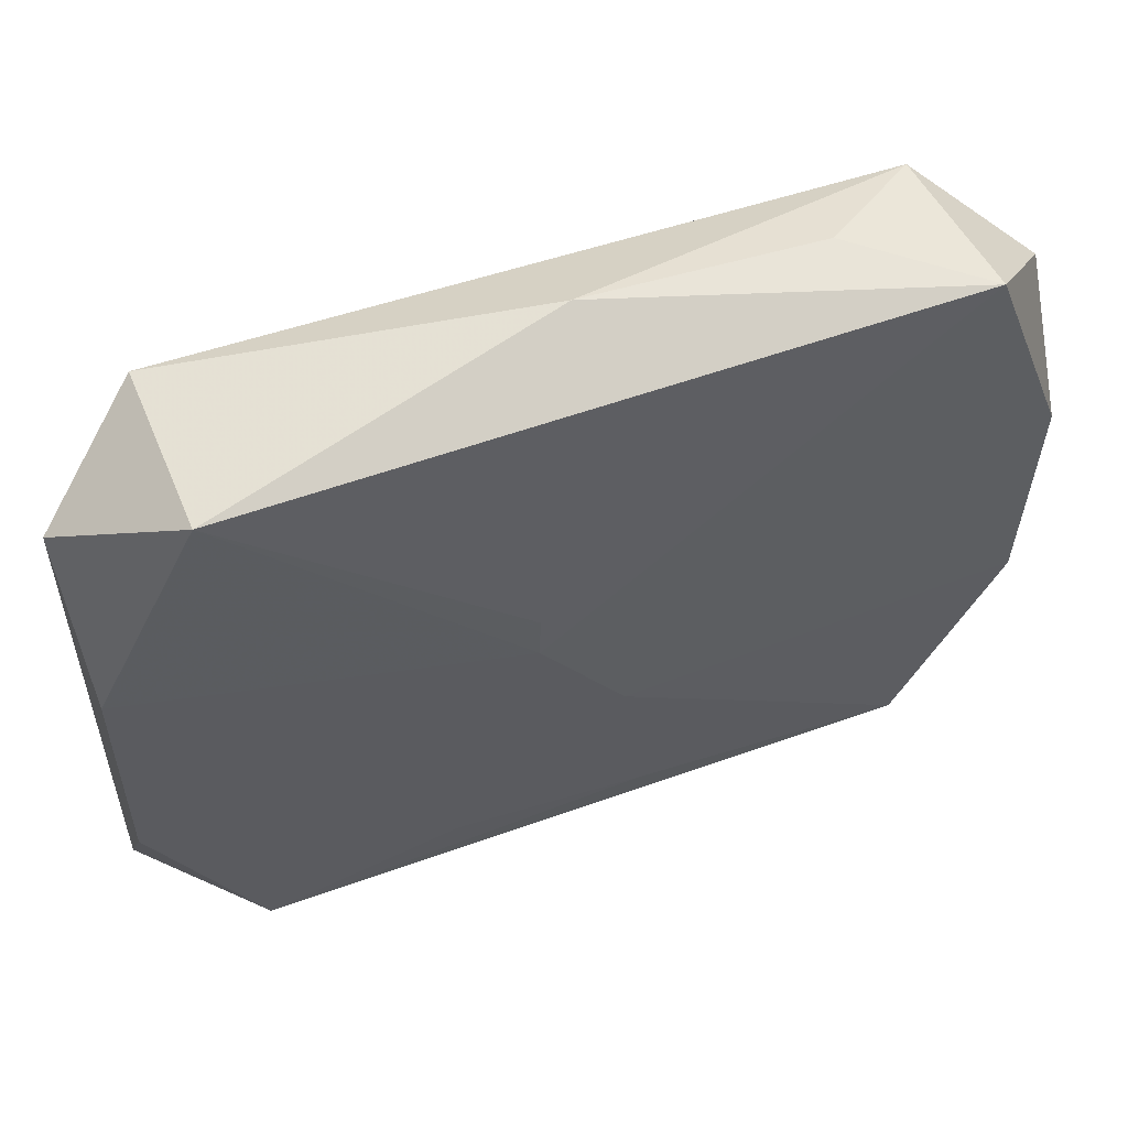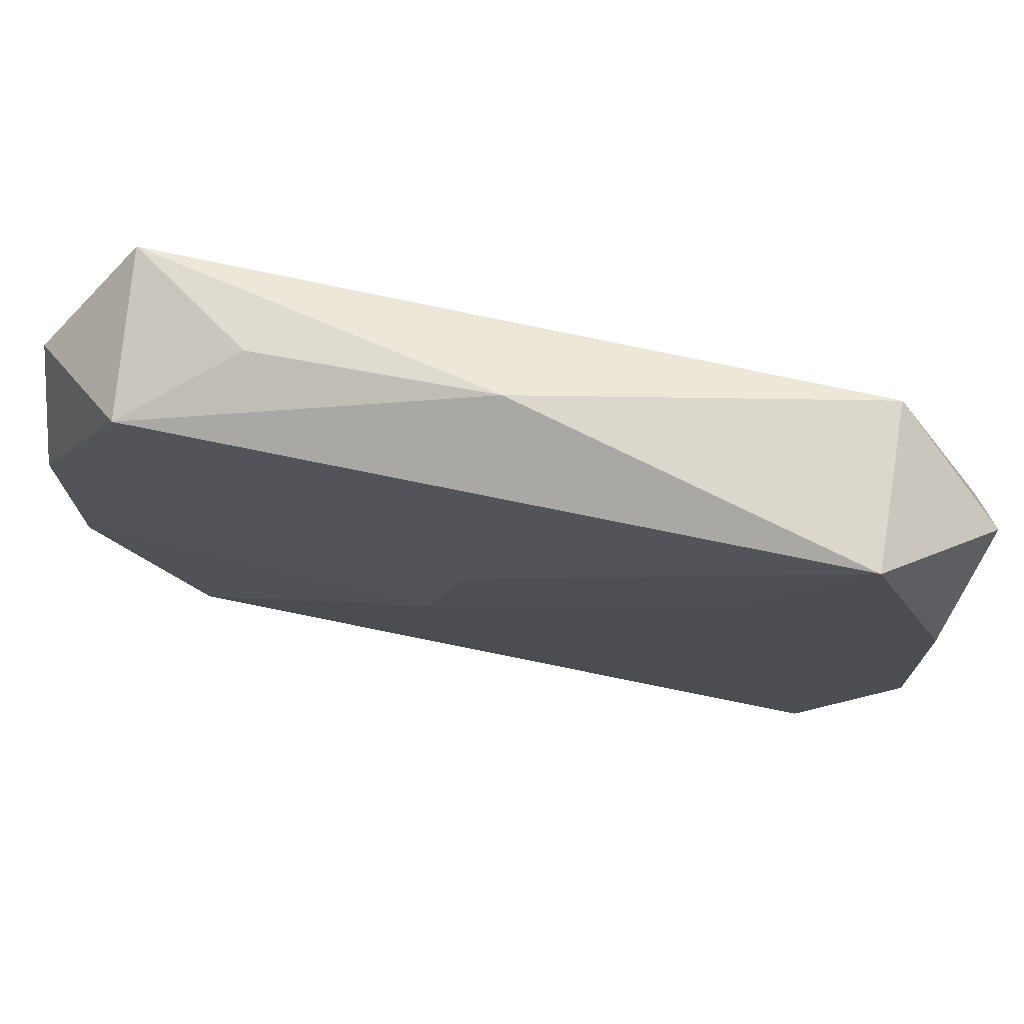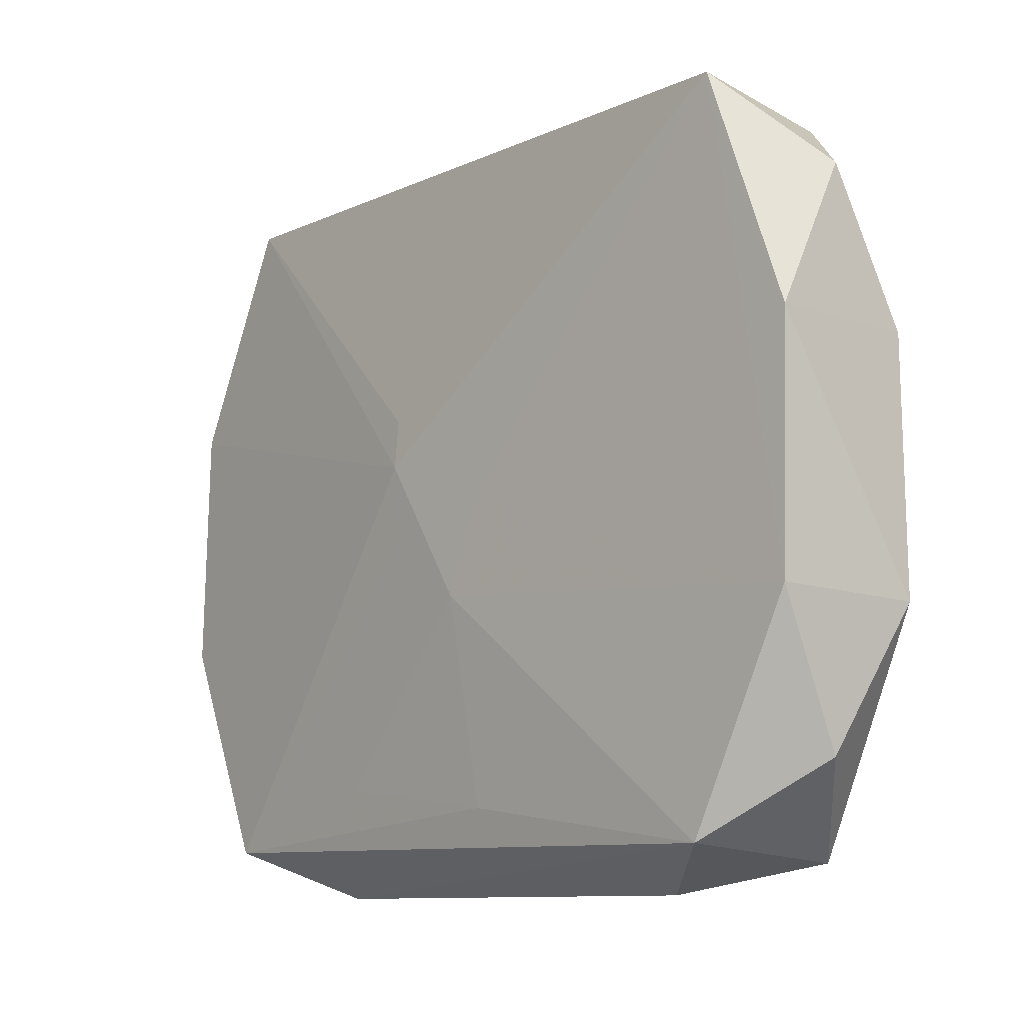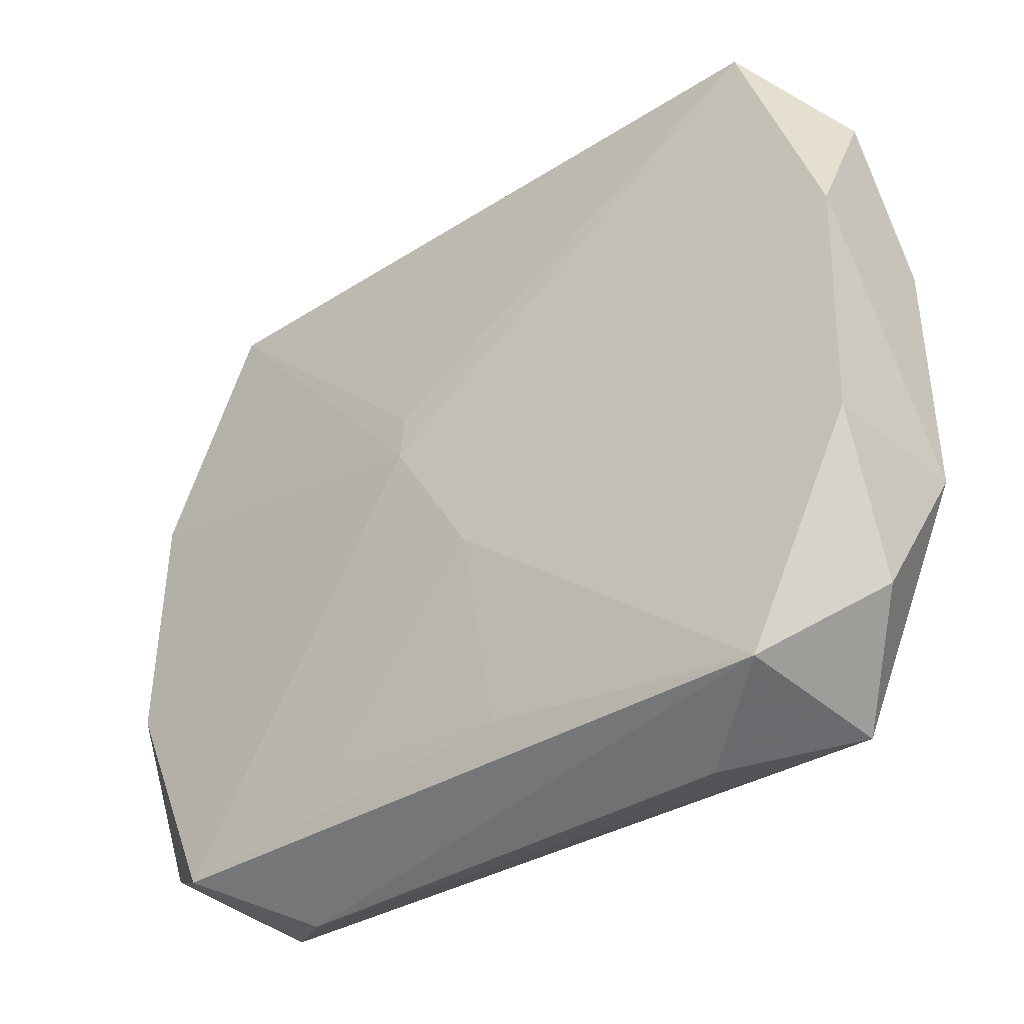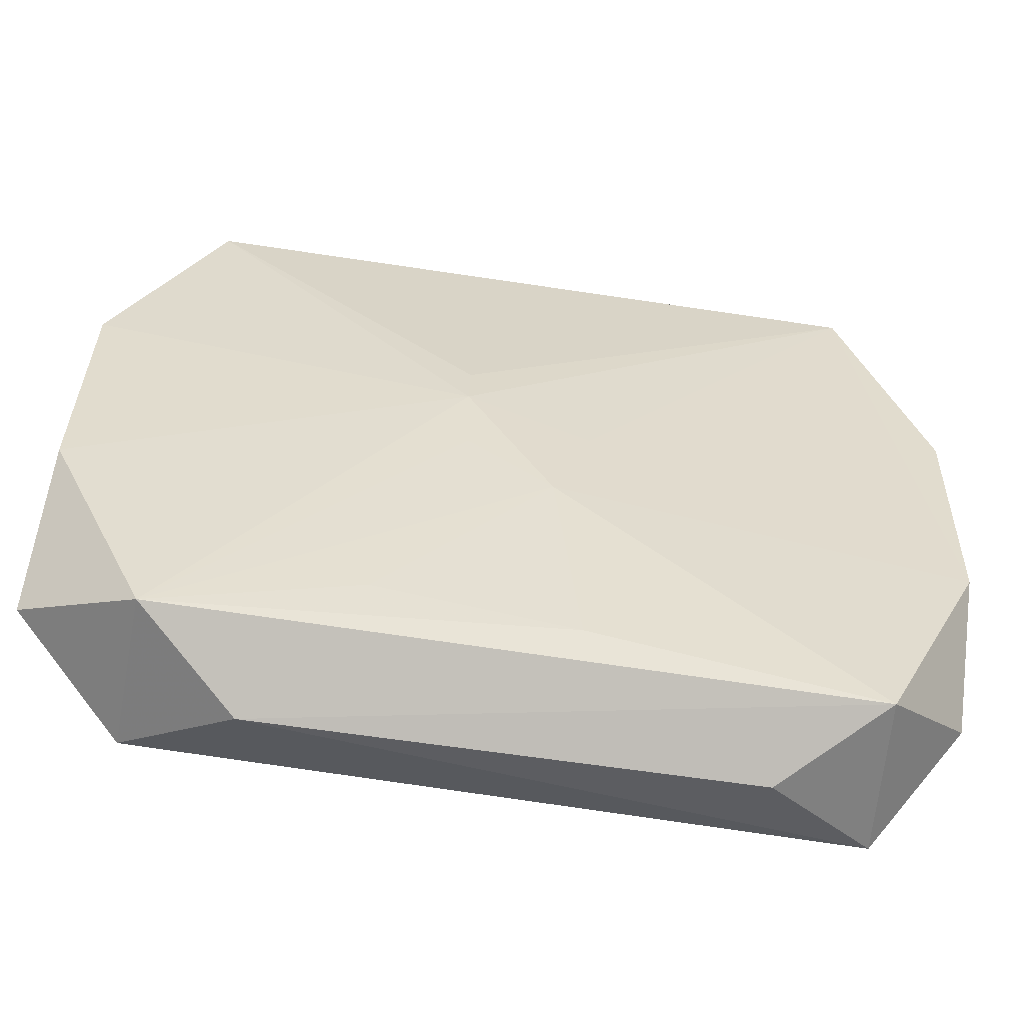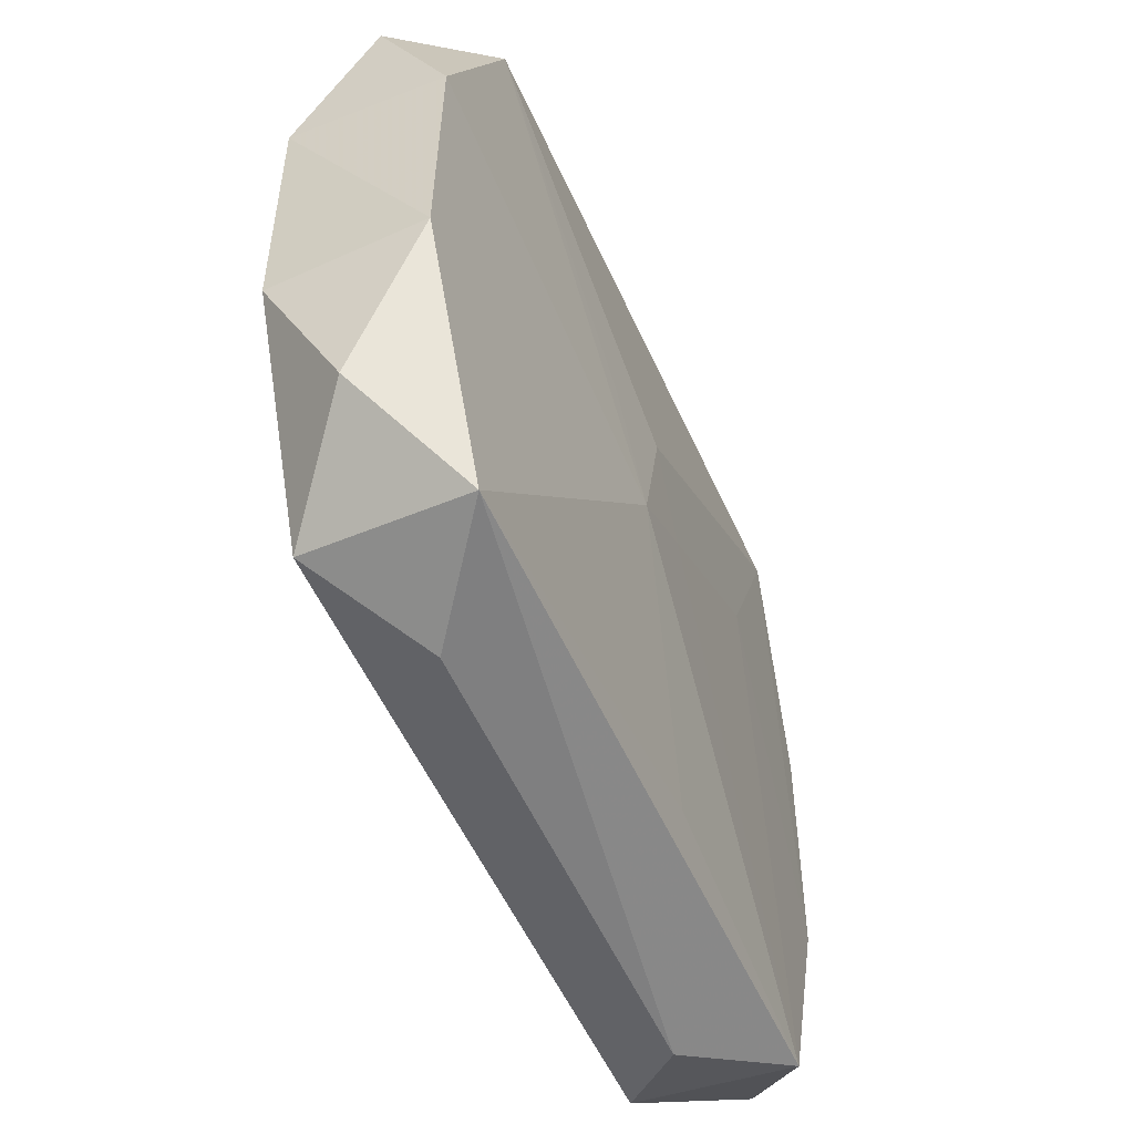
<metadata>
{"format":"obj","ext":"obj","renderer":"f3d","projection":"perspective","resolution":1024,"background":"white","views":[{"elev":58.1,"azim":156.6,"up":"+Y"},{"elev":74.7,"azim":8.9,"up":"+Y"},{"elev":-10.1,"azim":-134.1,"up":"+Y"},{"elev":-35.5,"azim":-142.9,"up":"+Y"},{"elev":-56.0,"azim":167.6,"up":"+Y"},{"elev":-52.3,"azim":-70.1,"up":"+Y"}]}
</metadata>
<code>
v -0.03274 -0.009425 0.003727
v -0.002358 0.007276 0.007325
v 0.001424 0.001274 0.007299
v 0.01073 -0.02014 -0.005854
v 0.02428 0.02539 -0.004183
v -0.03174 0.008453 -0.007012
v -0.01685 -0.02788 -0.001203
v 0.03193 0.02063 0.001861
v 0.03049 0.009092 0.006983
v -0.02373 -0.02475 -0.007149
v -0.01716 0.02668 -0.0006229
v 0.004657 0.006531 -0.00709
v 0.02503 -0.02434 -0.004684
v -0.03138 -0.009071 -0.007168
v 0.03092 -0.008152 0.006847
v -0.0308 -0.01951 -0.001836
v 0.03272 -0.01959 0.001463
v -0.001333 -0.006935 -0.007341
v 0.01768 -0.02788 0.0005912
v -0.02553 0.02538 -0.006938
v -0.004146 0.0001013 -0.007269
v -0.03239 0.008358 0.003833
v -0.005213 -0.002964 0.00728
v 0.004717 -0.002535 -0.007067
v -0.00327 -0.02186 -0.00651
v -0.0006075 0.02812 0.0002525
v 0.02416 0.02576 0.007325
v -0.008961 0.005046 0.006706
v -0.02503 0.02417 0.004556
v 0.004812 0.003113 -0.007272
v -0.03172 0.01896 -0.001464
v -0.02525 -0.02584 0.004226
v 0.003624 -0.02207 0.006055
v 0.03203 0.009496 -0.003747
v 0.01604 0.01061 0.007325
v 0.03238 -0.008267 -0.003936
v 0.02478 -0.0248 0.006768
f 23 1 32
f 37 32 19
f 29 27 26
f 1 14 16
f 16 32 1
f 14 10 16
f 16 10 32
f 23 32 33
f 33 37 23
f 32 37 33
f 27 29 2
f 2 35 27
f 22 29 31
f 22 1 23
f 23 29 22
f 11 29 26
f 19 32 7
f 7 10 19
f 32 10 7
f 31 29 20
f 29 11 20
f 20 11 26
f 19 10 13
f 13 37 19
f 13 17 37
f 37 17 15
f 27 35 15
f 15 35 37
f 28 29 23
f 23 2 28
f 28 2 29
f 3 2 23
f 35 2 3
f 23 37 3
f 37 35 3
f 6 20 14
f 31 20 6
f 6 14 1
f 1 22 6
f 6 22 31
f 26 27 5
f 5 20 26
f 17 13 36
f 27 15 9
f 30 5 34
f 34 36 30
f 30 36 13
f 8 15 17
f 8 9 15
f 17 36 8
f 8 36 34
f 27 9 8
f 8 5 27
f 34 5 8
f 20 5 12
f 12 30 20
f 5 30 12
f 18 10 14
f 20 30 21
f 30 18 21
f 14 20 21
f 21 18 14
f 25 13 10
f 10 18 25
f 24 30 13
f 13 18 24
f 24 18 30
f 4 18 13
f 13 25 4
f 4 25 18

</code>
